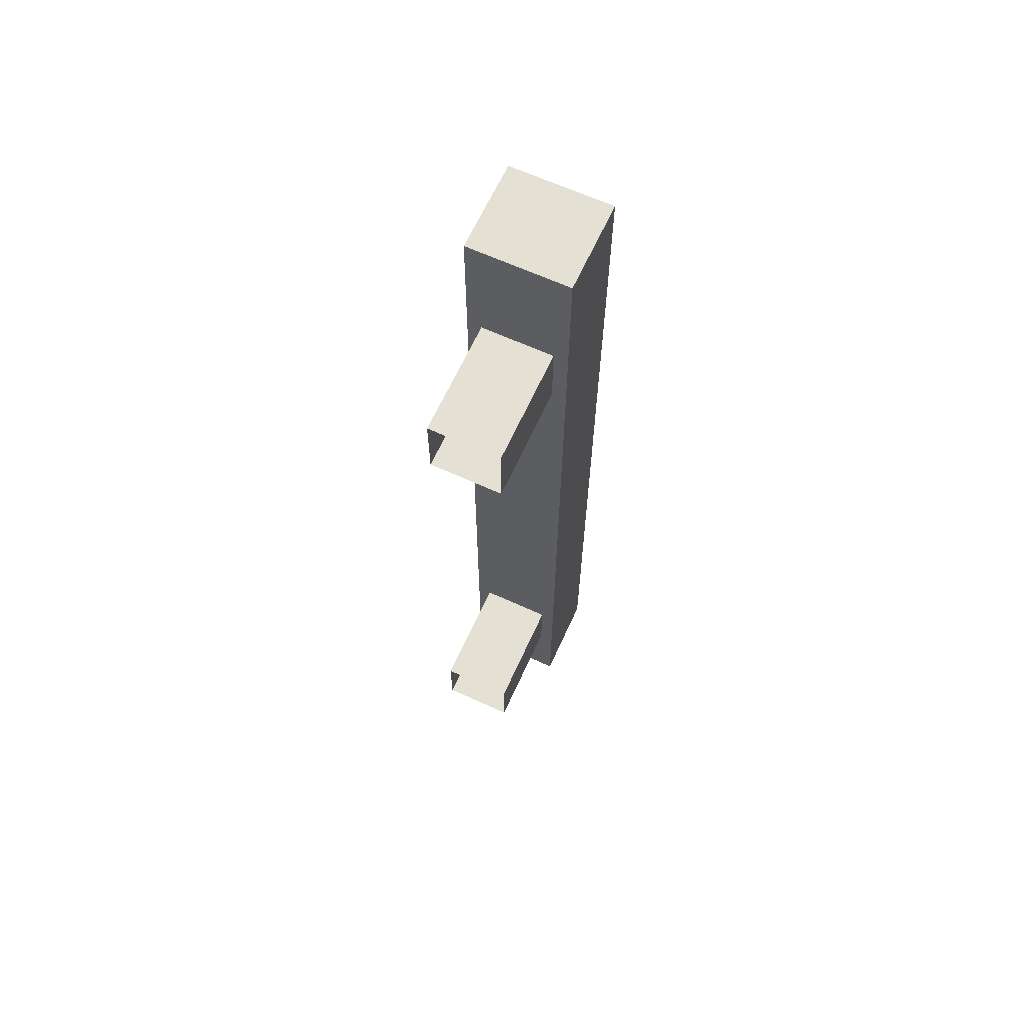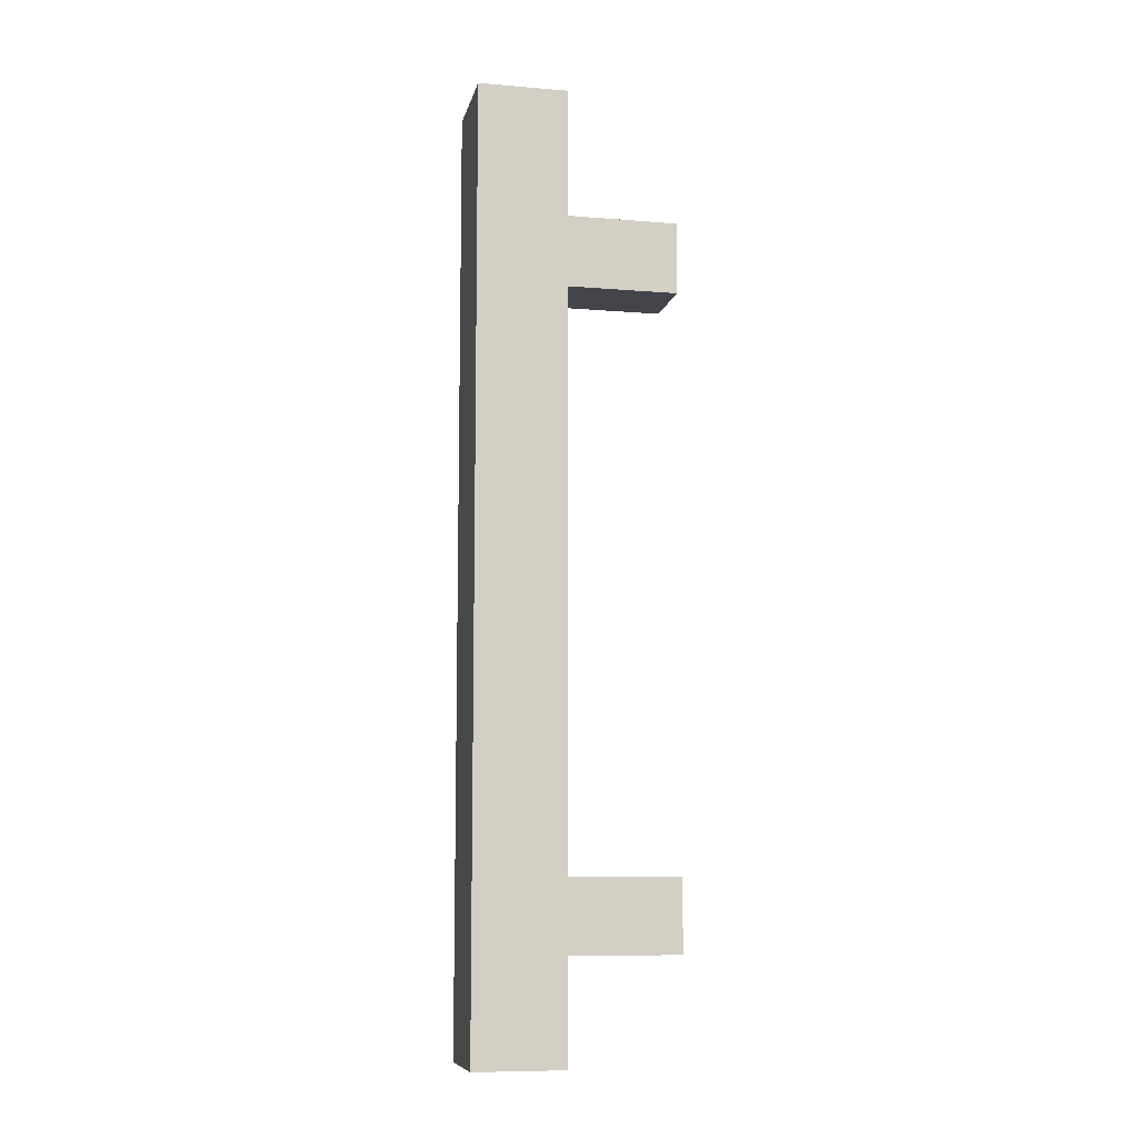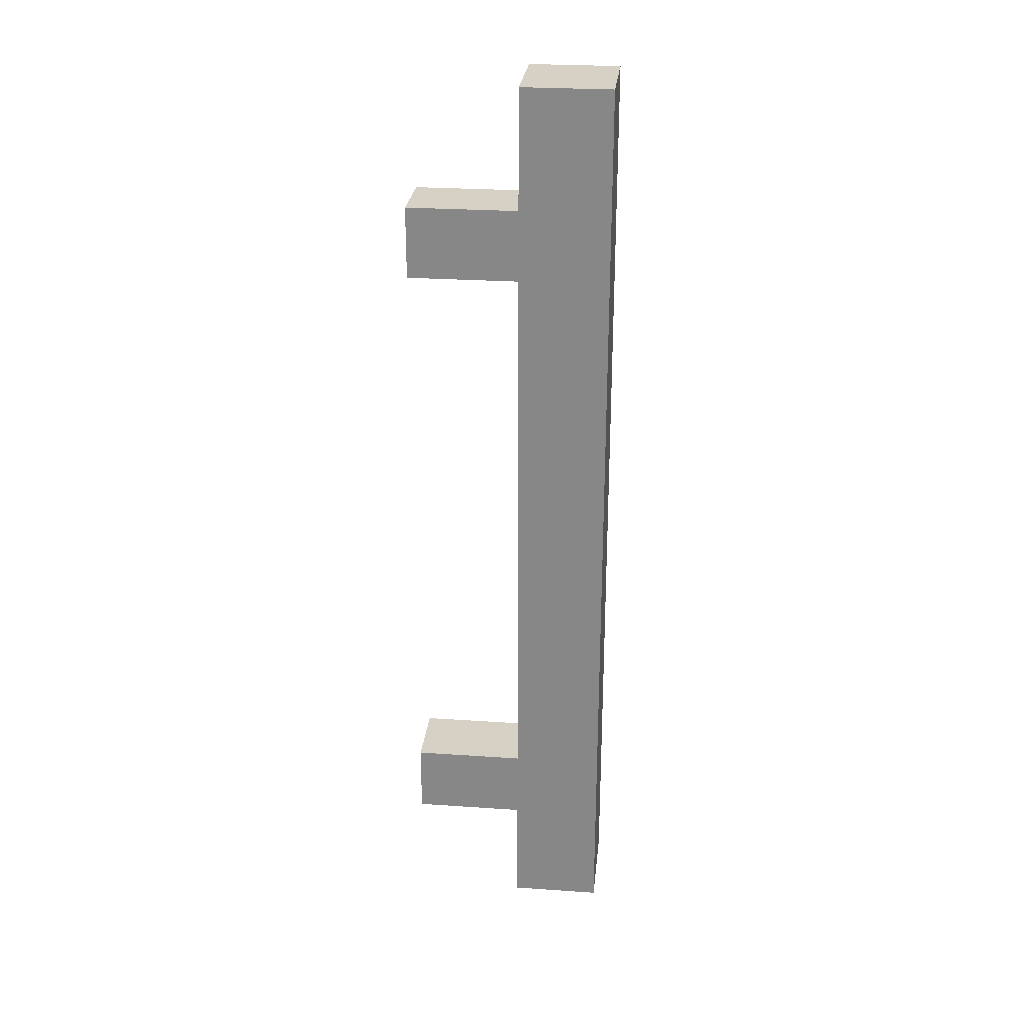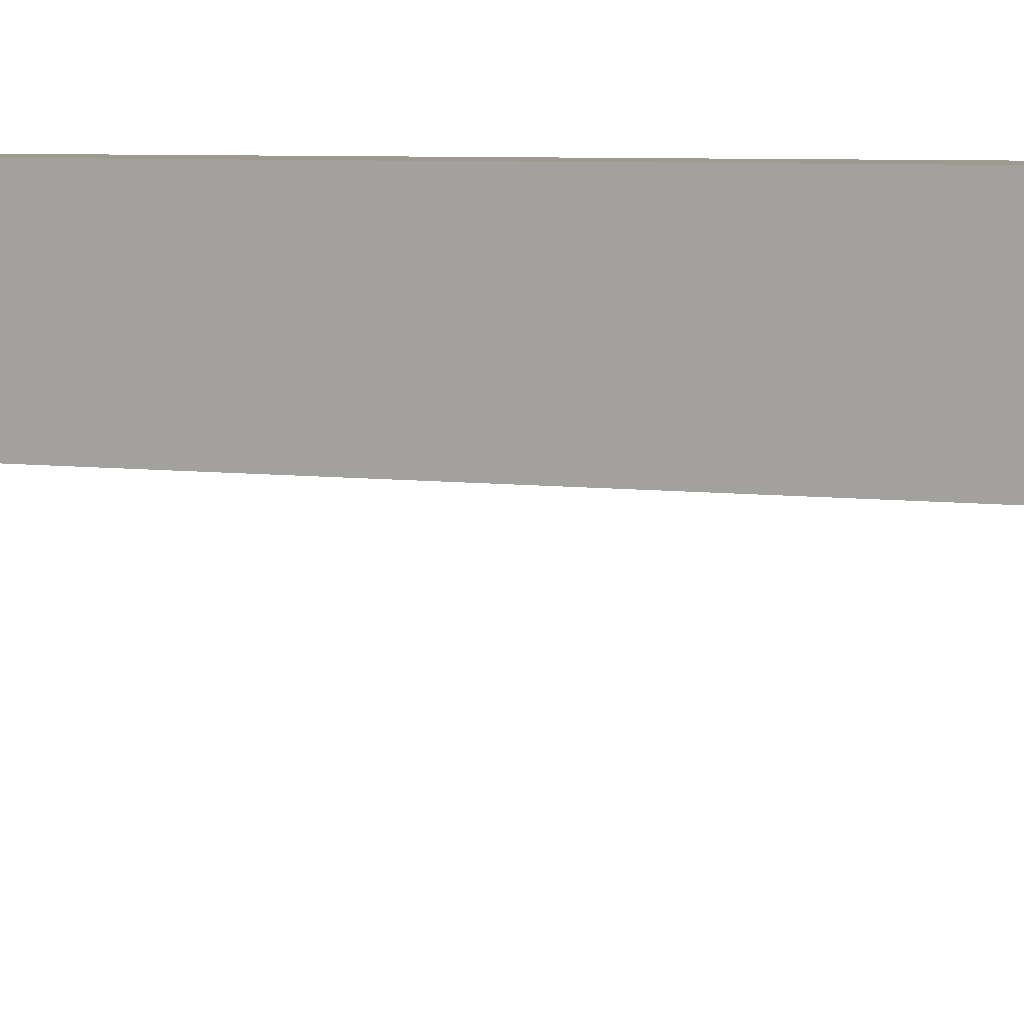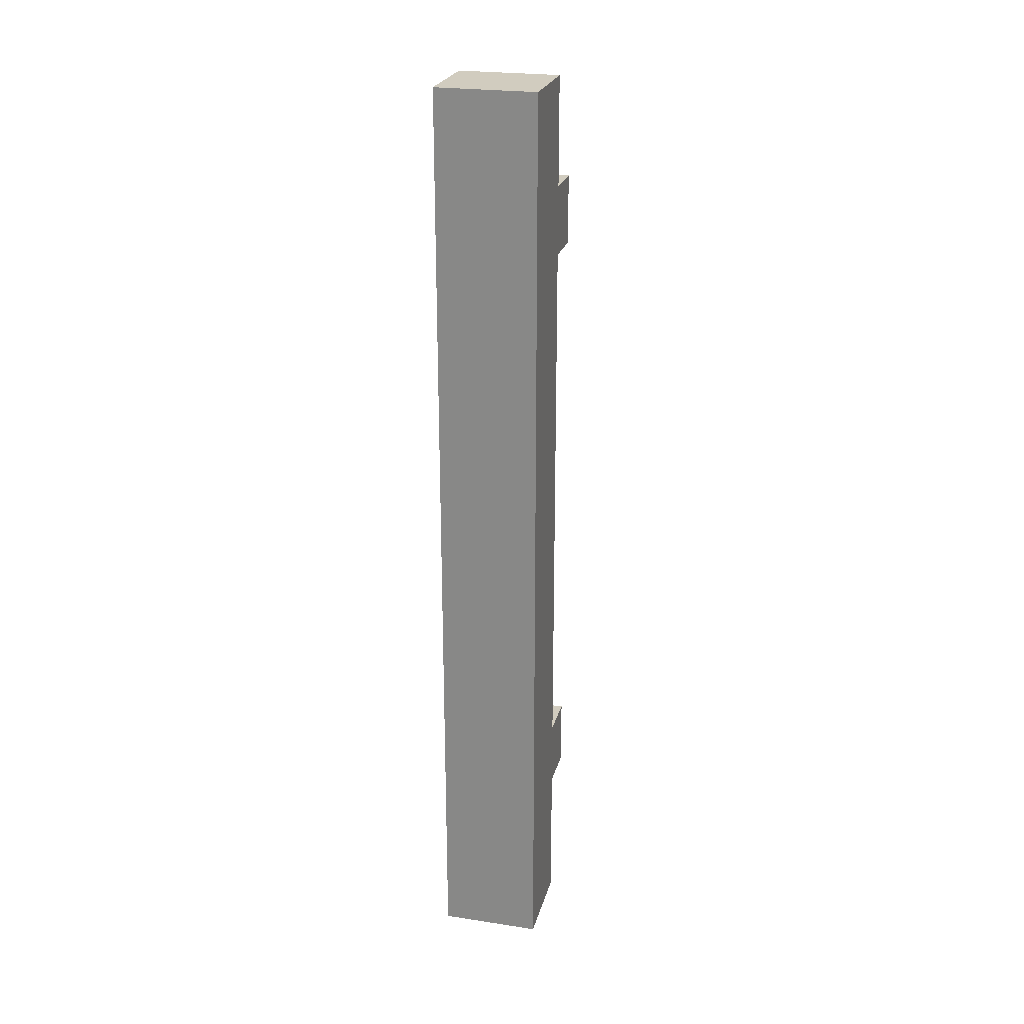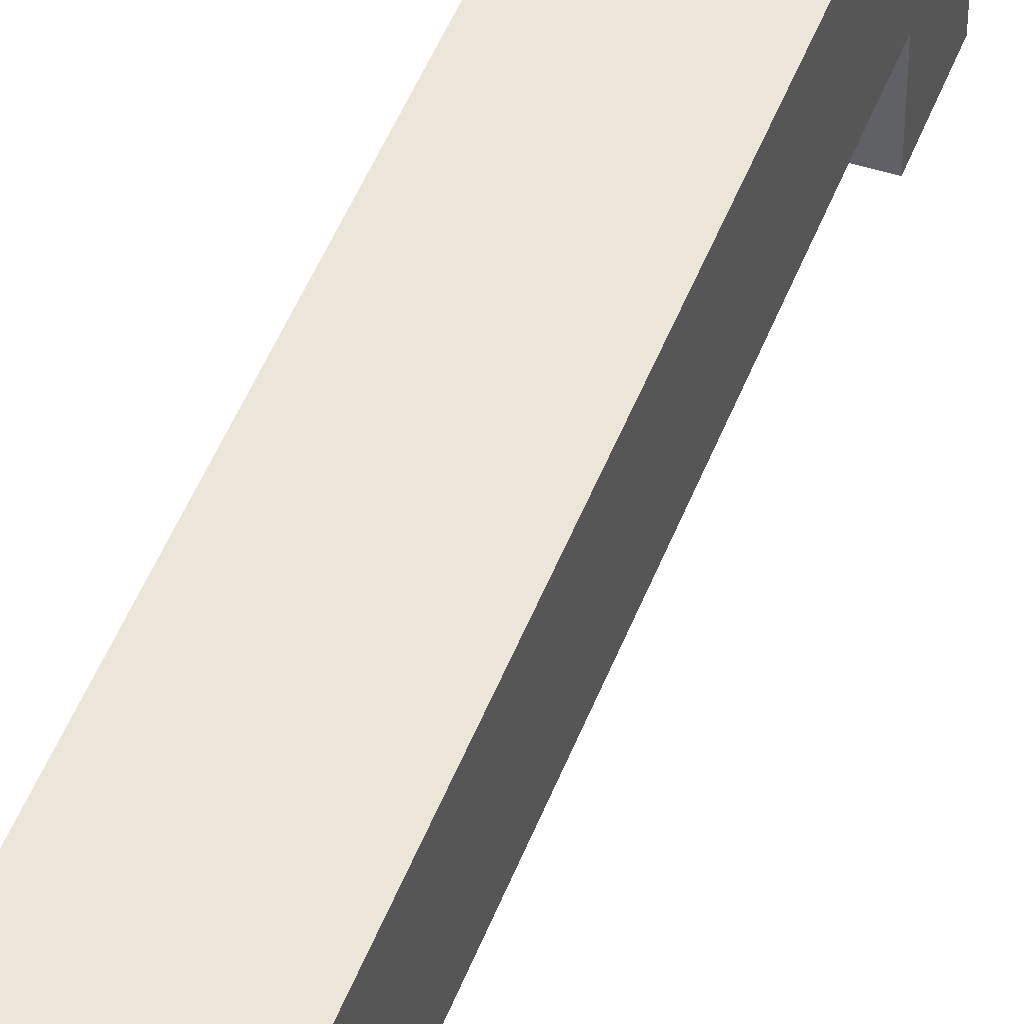
<metadata>
{"format":"obj","ext":"obj","renderer":"f3d","projection":"perspective","resolution":1024,"background":"white","views":[{"elev":65.4,"azim":-155.4,"up":"+Y"},{"elev":-9.2,"azim":77.8,"up":"+Y"},{"elev":26.7,"azim":-83.9,"up":"+Y"},{"elev":3.7,"azim":-55.8,"up":"+Z"},{"elev":24.2,"azim":14.1,"up":"+Y"},{"elev":46.8,"azim":19.9,"up":"+Z"}]}
</metadata>
<code>
v 60.65 123 1.683
v 63.35 123 1.683
v 60.65 125.7 1.683
v 63.35 125.7 1.683
v 60.65 125.7 -3.166
v 63.35 125.7 -3.166
v 60.65 123 -3.166
v 63.35 123 -3.166
v 60.65 147.3 1.683
v 63.35 147.3 1.683
v 60.65 150 1.683
v 63.35 150 1.683
v 60.65 150 -3.166
v 63.35 150 -3.166
v 60.65 147.3 -3.166
v 63.35 147.3 -3.166
v 60.11 119.2 4.517
v 63.89 119.2 4.517
v 60.11 154.7 4.517
v 63.89 154.7 4.517
v 60.11 154.7 1.115
v 63.89 154.7 1.115
v 60.11 119.2 1.115
v 63.89 119.2 1.115
f 3 4 6 5
f 7 8 2 1
f 2 8 6 4
f 7 1 3 5
f 11 12 14 13
f 15 16 10 9
f 10 16 14 12
f 15 9 11 13
f 17 18 20 19
f 19 20 22 21
f 21 22 24 23
f 23 24 18 17
f 18 24 22 20
f 23 17 19 21

</code>
